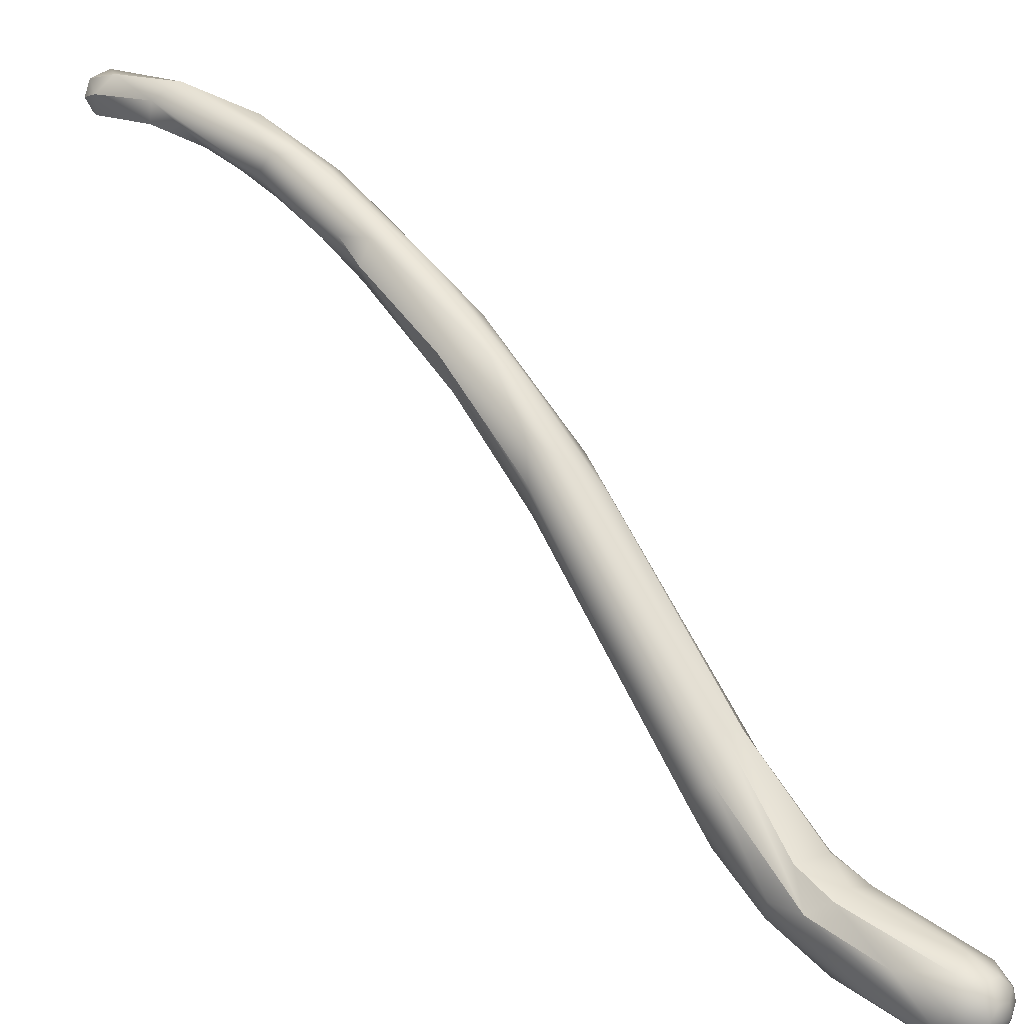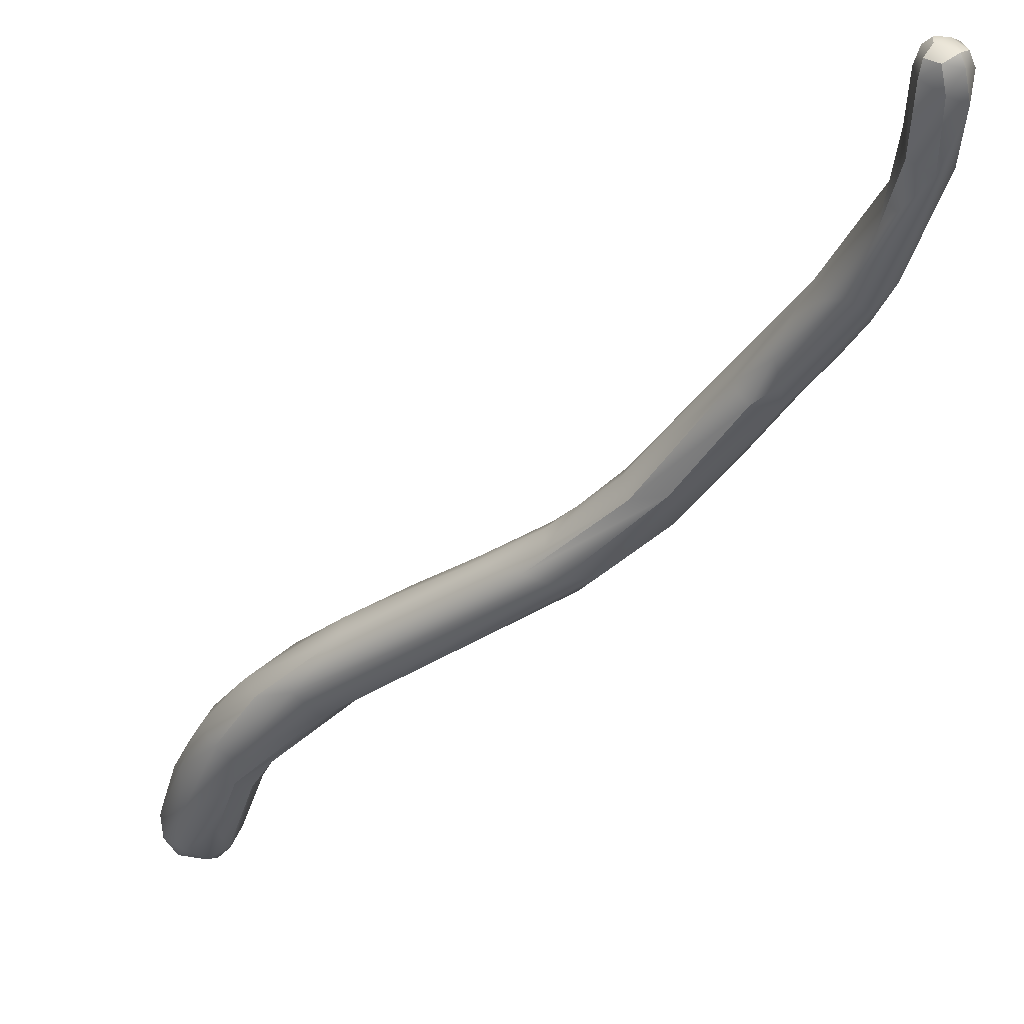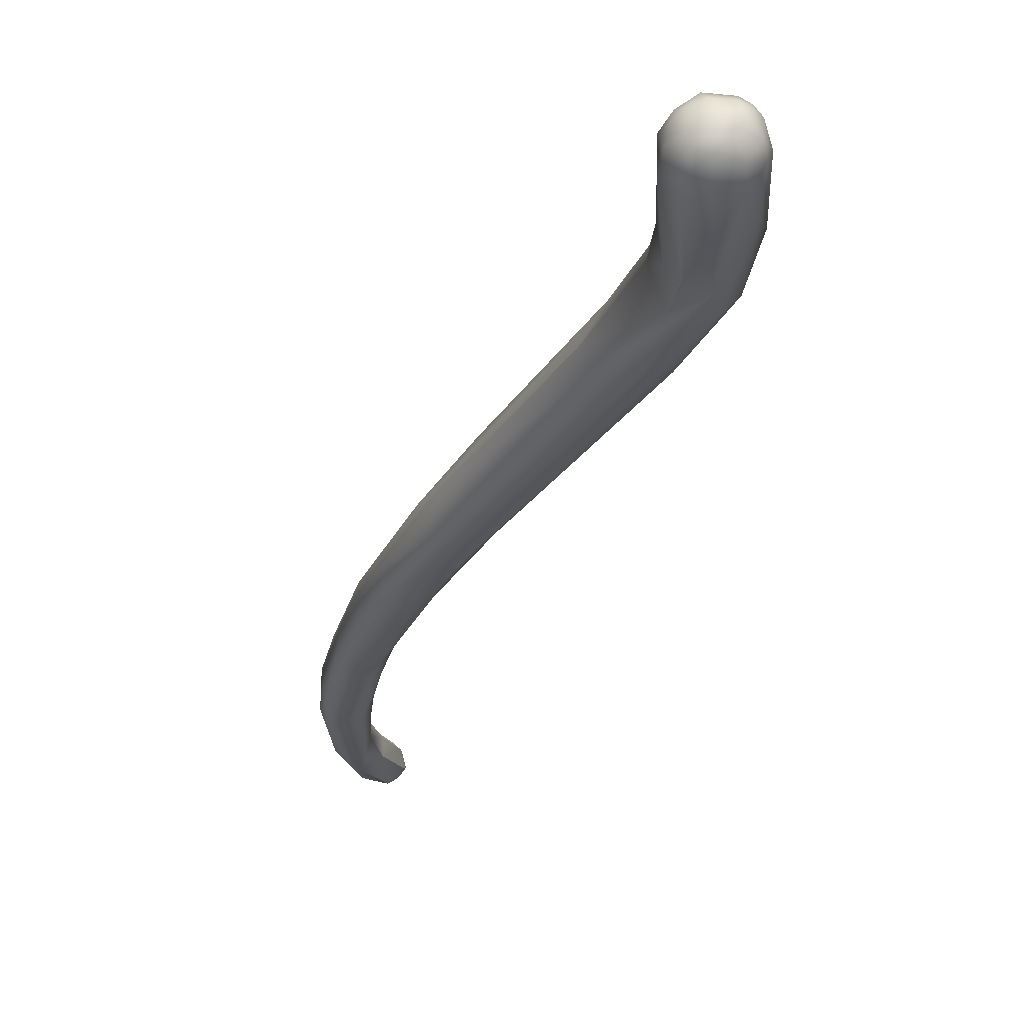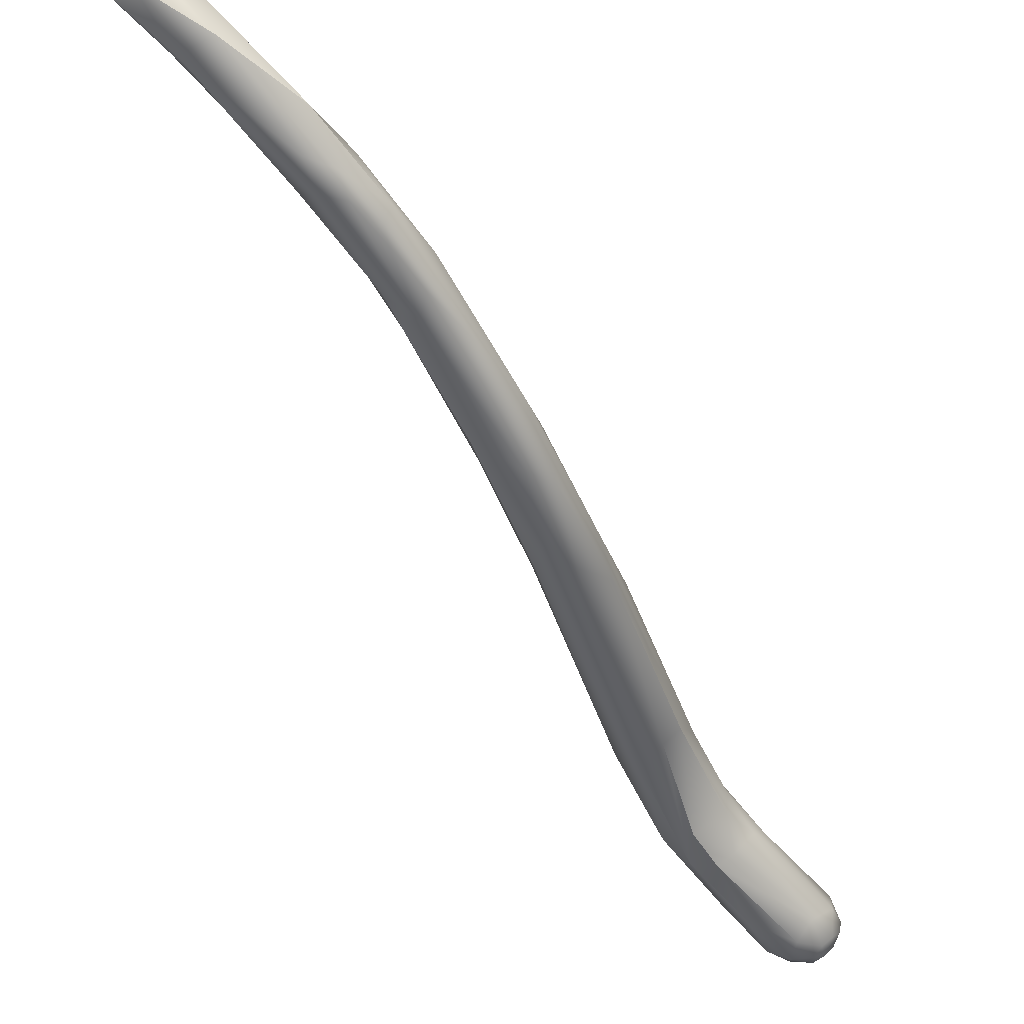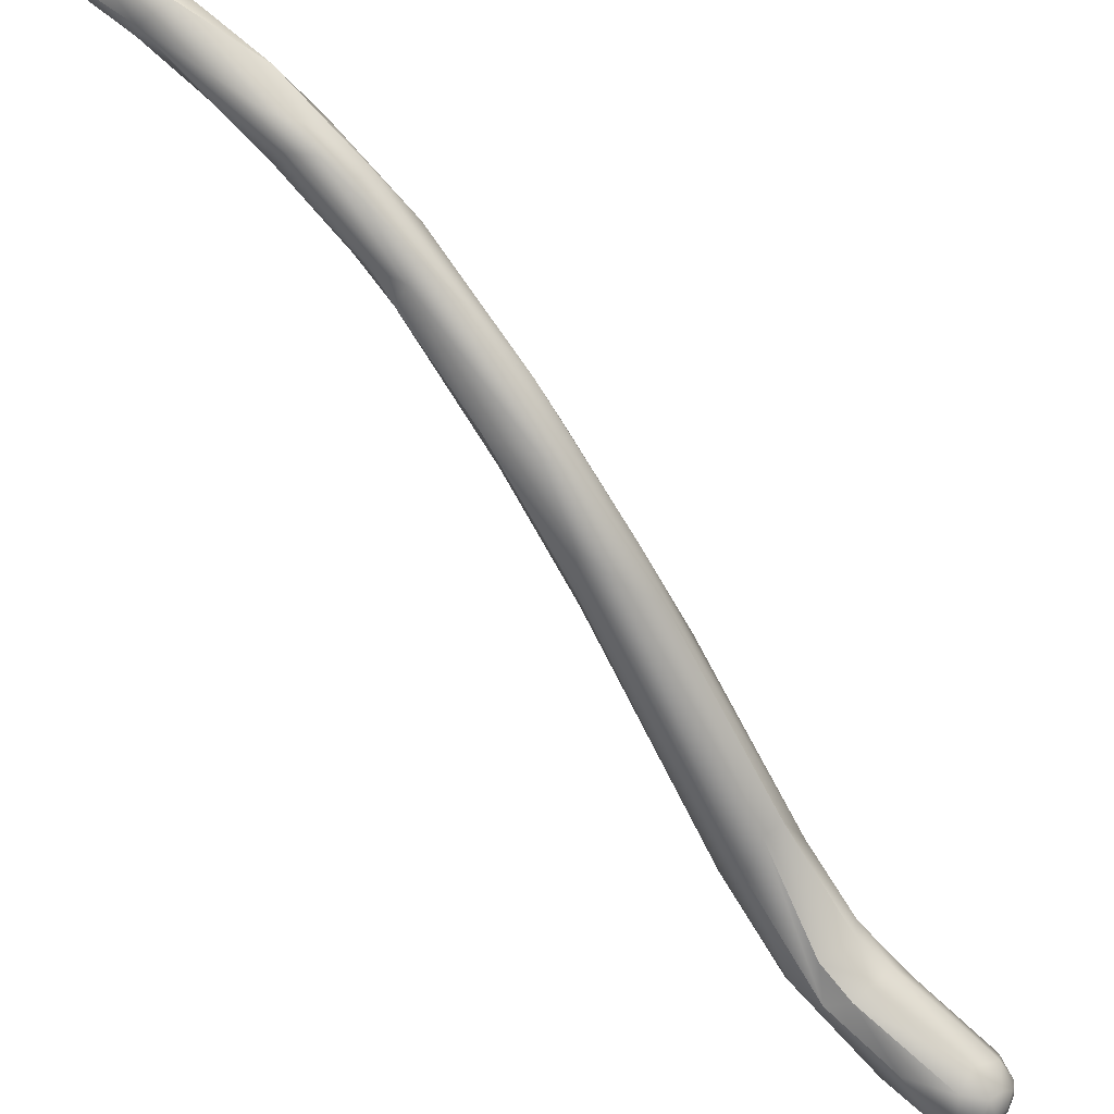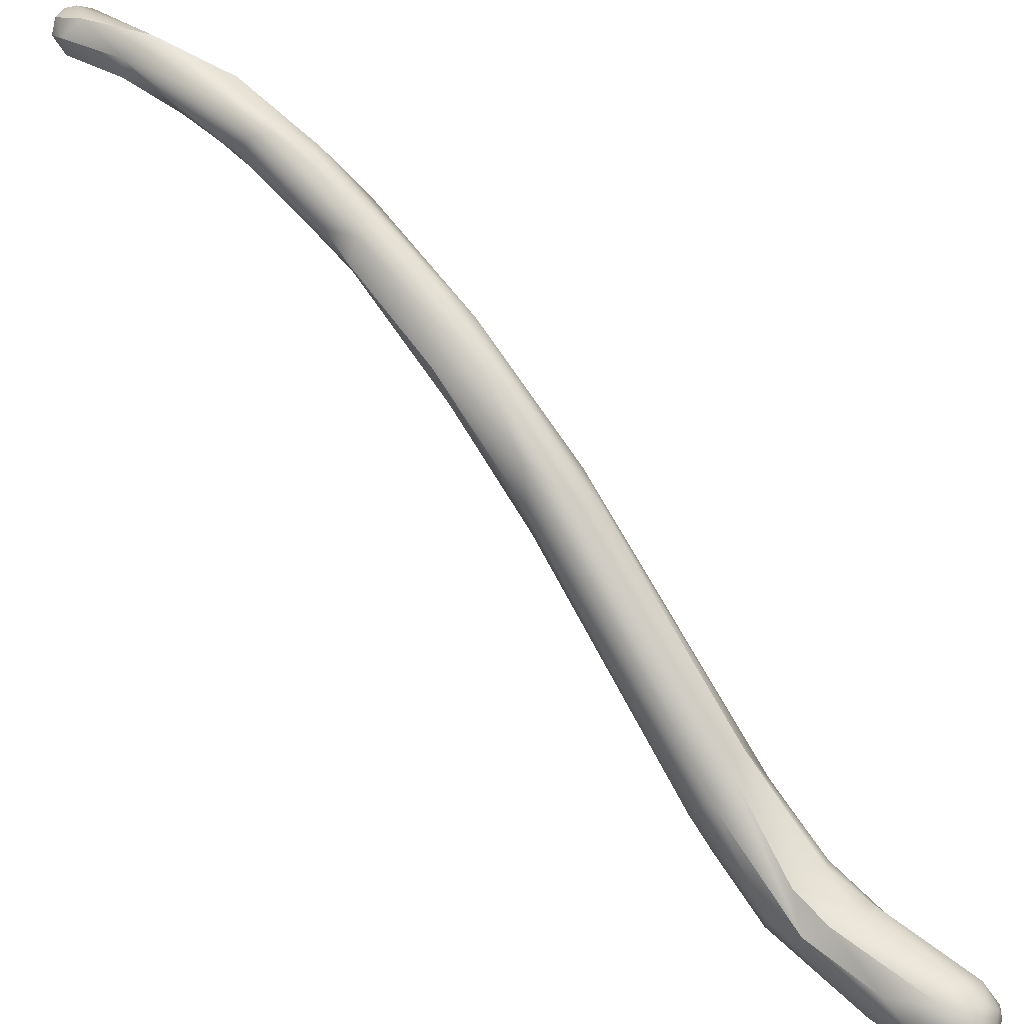
<metadata>
{"format":"obj","ext":"obj","renderer":"f3d","projection":"perspective","resolution":1024,"background":"white","views":[{"elev":-79.1,"azim":34.6,"up":"+Y"},{"elev":-4.3,"azim":-50.8,"up":"+Y"},{"elev":-57.7,"azim":151.8,"up":"+Y"},{"elev":-19.4,"azim":22.5,"up":"+Y"},{"elev":-38.2,"azim":31.7,"up":"+Y"},{"elev":-61.4,"azim":36.4,"up":"+Y"}]}
</metadata>
<code>
v -68.89 -65.03 1072
v -68.93 -64.72 1073
v -69.02 -64.47 1072
v -68.41 -65.58 1072
v -68.33 -64.82 1073
v -68.5 -64.36 1073
v -68.81 -64.01 1072
v -68.05 -64.21 1073
v -68.45 -64.49 1071
v -68.33 -63.77 1073
v -68.57 -63.92 1072
v -68.49 -63.72 1072
v -65.7 -68.79 1068
v -65 -69.65 1067
v -64.49 -70.59 1066
v -67.14 -66.98 1070
v -66.51 -67.53 1071
v -65.22 -67.03 1071
v -65.03 -67.1 1068
v -67.04 -65.92 1070
v -66.42 -65.57 1070
v -65.91 -65.35 1071
v -67.31 -65.66 1073
v -67.47 -64.61 1073
v -68.08 -63.93 1072
v -67.8 -63.83 1073
v -68.07 -63.68 1072
v -67.18 -64.28 1072
v -67.37 -64.01 1072
v -62.25 -76.34 1058
v -62.58 -76.42 1056
v -63.03 -73.56 1062
v -63.09 -72.96 1063
v -62.16 -72.04 1065
v -62.11 -73.65 1062
v -61.58 -73.03 1063
v -63.66 -70.94 1067
v -62.79 -71.11 1066
v -62.84 -70.32 1067
v -62.1 -71.51 1065
v -63.31 -72.83 1061
v -62.51 -71.68 1061
v -63.93 -71 1064
v -63.66 -72.16 1063
v -64.37 -70.55 1065
v -63.64 -70.11 1068
v -64.01 -69.75 1065
v -63.32 -68.5 1068
v -62.77 -69.2 1066
v -61.9 -70.79 1065
v -61.12 -78.86 1054
v -60.49 -79.38 1052
v -62.8 -85.61 1037
v -63.26 -85.04 1037
v -63.42 -82.99 1041
v -63.6 -83.15 1039
v -62.22 -83.89 1041
v -63.24 -81.02 1043
v -62.54 -80.18 1043
v -61.88 -79.01 1046
v -62.54 -78.84 1051
v -62.52 -78.54 1050
v -62.24 -78.26 1049
v -61.66 -78.04 1049
v -59.9 -79.29 1051
v -61.26 -78.18 1048
v -62.03 -79.25 1052
v -62.49 -77.92 1052
v -62.32 -77.15 1053
v -62.09 -77.23 1052
v -61.87 -76.44 1054
v -60.06 -77.41 1055
v -61.32 -76.9 1052
v -61.08 -76.27 1053
v -60.58 -76.7 1053
v -59.83 -78.03 1052
v -62.34 -75.6 1056
v -60.71 -77.21 1057
v -60.46 -75.76 1058
v -61.59 -75.2 1055
v -60.25 -75.04 1058
v -61.07 -74.97 1056
v -60.43 -75.3 1056
v -61.05 -74.88 1060
v -60.79 -74.07 1060
v -61.63 -72.14 1060
v -61.39 -71.61 1063
v -60.36 -89.24 1032
v -60.48 -88.81 1031
v -61.6 -87.75 1033
v -60.49 -88.41 1034
v -61.98 -86.48 1037
v -61.37 -85.64 1038
v -60.92 -86.62 1037
v -60.25 -86.16 1036
v -60.75 -87.84 1031
v -62.5 -85.88 1034
v -61.88 -85.85 1033
v -61.52 -84.9 1034
v -61.01 -84.52 1034
v -63.04 -82.45 1038
v -62.92 -84.18 1036
v -62.18 -83.46 1036
v -61.81 -82.39 1037
v -60.25 -84.72 1037
v -60.28 -83.86 1037
v -60.79 -83.16 1037
v -59.67 -85.27 1036
v -60.25 -84.39 1035
v -62.25 -81.09 1040
v -61.54 -81.68 1039
v -60.55 -82.21 1040
v -61.04 -83.15 1042
v -61.55 -79.83 1043
v -60.47 -82.48 1042
v -60.9 -80.08 1043
v -61.1 -79.23 1045
v -60.22 -78.75 1048
v -59.34 -89.65 1032
v -59.76 -89.5 1031
v -60.06 -88.82 1031
v -58.77 -89.65 1031
v -58.48 -89.61 1032
v -59.01 -89.37 1031
v -59.3 -88.72 1030
v -59.47 -88.29 1030
v -58.2 -89.47 1032
v -58.4 -89.38 1031
v -58.7 -88.93 1030
v -58.99 -88.14 1030
v -57.9 -89.09 1031
v -58.13 -88.91 1031
v -57.56 -88.56 1032
v -58.18 -88.25 1031
v -58.08 -87.61 1031
v -57.74 -88.39 1031
v -57.55 -88.1 1031
v -58.82 -89.15 1033
v -58.03 -89.23 1032
v -58.15 -88.31 1033
v -57.68 -88.85 1032
v -57.6 -87.74 1032
v -57.91 -87.07 1032
v -59.96 -87.93 1030
v -60.08 -87.36 1031
v -59.54 -87.81 1030
v -59.7 -86.78 1031
v -59.14 -87.4 1030
v -58.84 -86.65 1031
v -59.55 -85.03 1035
v -68.89 -65.03 1072
v -68.93 -64.72 1073
v -68.93 -64.72 1073
v -69.02 -64.47 1072
v -69.02 -64.47 1072
v -68.41 -65.58 1072
v -68.33 -64.82 1073
v -68.5 -64.36 1073
v -68.5 -64.36 1073
v -68.81 -64.01 1072
v -68.05 -64.21 1073
v -68.05 -64.21 1073
v -68.45 -64.49 1071
v -68.57 -63.92 1072
v -68.57 -63.92 1072
v -68.49 -63.72 1072
v -68.49 -63.72 1072
v -68.49 -63.72 1072
v -67.14 -66.98 1070
v -65.22 -67.03 1071
v -65.03 -67.1 1068
v -65.03 -67.1 1068
v -66.42 -65.57 1070
v -65.91 -65.35 1071
v -67.31 -65.66 1073
v -68.08 -63.93 1072
v -67.8 -63.83 1073
v -68.07 -63.68 1072
v -67.37 -64.01 1072
v -62.25 -76.34 1058
v -62.58 -76.42 1056
v -63.03 -73.56 1062
v -62.51 -71.68 1061
v -64.01 -69.75 1065
v -63.32 -68.5 1068
v -63.32 -68.5 1068
v -62.77 -69.2 1066
v -63.6 -83.15 1039
v -61.98 -86.48 1037
v -61.37 -85.64 1038
v -60.92 -86.62 1037
v -60.47 -82.48 1042
g grp1
f 16 17 4
f 156 5 2
f 16 4 1
f 4 152 1
f 5 6 2
f 9 169 151
f 9 151 3
f 1 152 154
f 155 153 7
f 153 158 7
f 23 5 156
f 157 175 24
f 24 8 157
f 8 159 157
f 169 9 20
f 9 3 11
f 160 11 3
f 10 7 158
f 161 10 158
f 11 160 12
f 7 10 166
f 156 17 23
f 24 26 162
f 177 10 161
f 25 163 164
f 176 165 27
f 27 165 167
f 178 168 10
f 177 178 10
f 15 17 13
f 46 18 17
f 37 46 17
f 15 37 17
f 15 13 14
f 47 14 13
f 19 47 13
f 13 20 19
f 17 16 13
f 13 169 20
f 48 22 170
f 18 23 17
f 21 20 163
f 20 21 19
f 174 171 173
f 170 24 175
f 28 29 177
f 28 26 24
f 25 21 163
f 29 178 177
f 170 28 24
f 179 173 176
f 27 179 176
f 22 29 28
f 179 174 173
f 170 22 28
f 31 61 30
f 41 32 44
f 35 33 182
f 30 32 31
f 180 35 182
f 41 31 32
f 33 37 15
f 33 15 44
f 35 38 37
f 37 33 35
f 35 34 38
f 32 33 44
f 34 40 38
f 84 36 35
f 36 34 35
f 36 40 34
f 50 40 85
f 87 50 85
f 85 36 84
f 85 40 36
f 38 46 37
f 38 39 46
f 39 18 46
f 40 39 38
f 39 40 50
f 43 47 41
f 47 42 41
f 82 183 86
f 45 44 15
f 44 45 43
f 43 45 47
f 43 41 44
f 183 184 49
f 183 49 86
f 15 14 45
f 47 45 14
f 39 185 18
f 171 186 187
f 49 184 172
f 185 39 50
f 50 87 187
f 186 50 187
f 86 187 87
f 171 174 186
f 57 113 52
f 65 52 113
f 57 52 51
f 54 97 90
f 56 54 55
f 54 53 55
f 188 102 54
f 90 53 54
f 102 97 54
f 102 188 101
f 55 58 56
f 53 57 55
f 101 188 58
f 53 92 57
f 189 113 57
f 58 55 61
f 58 63 59
f 59 101 58
f 63 60 59
f 101 59 110
f 110 59 114
f 59 60 114
f 67 55 57
f 55 67 61
f 61 62 58
f 58 62 63
f 63 64 60
f 60 64 66
f 60 117 114
f 60 66 117
f 61 68 62
f 68 70 62
f 63 62 70
f 63 70 64
f 64 70 73
f 64 73 66
f 66 73 75
f 65 113 115
f 192 112 65
f 112 76 65
f 75 118 66
f 67 30 61
f 61 181 68
f 57 51 67
f 67 51 180
f 51 78 180
f 77 69 68
f 71 69 77
f 51 52 78
f 69 70 68
f 70 69 71
f 71 77 80
f 74 71 80
f 74 80 82
f 70 71 73
f 73 71 74
f 74 75 73
f 82 75 74
f 65 72 52
f 76 81 72
f 75 76 118
f 76 72 65
f 112 118 76
f 180 78 35
f 77 68 181
f 41 77 181
f 77 41 42
f 78 84 35
f 78 79 84
f 77 42 80
f 80 183 82
f 52 72 78
f 78 72 79
f 72 81 79
f 76 83 81
f 75 82 83
f 76 75 83
f 83 87 81
f 81 85 79
f 79 85 84
f 81 87 85
f 86 83 82
f 83 86 87
f 89 88 90
f 89 120 88
f 119 88 120
f 120 89 121
f 89 96 121
f 88 91 92
f 90 88 92
f 119 91 88
f 91 138 94
f 138 140 191
f 95 191 140
f 94 189 91
f 94 93 189
f 189 93 113
f 190 115 113
f 95 190 191
f 96 98 145
f 97 102 98
f 96 97 98
f 90 97 96
f 98 102 99
f 99 102 103
f 96 89 90
f 99 145 98
f 99 103 100
f 147 145 99
f 100 147 99
f 92 53 90
f 102 101 103
f 104 103 101
f 95 105 190
f 105 115 190
f 103 104 100
f 108 105 95
f 192 106 112
f 112 106 107
f 111 107 104
f 105 108 106
f 106 108 150
f 105 106 192
f 107 150 109
f 150 107 106
f 104 109 100
f 109 104 107
f 104 110 111
f 110 104 101
f 112 107 111
f 114 111 110
f 114 116 111
f 117 116 114
f 117 118 116
f 112 111 116
f 116 118 112
f 66 118 117
f 119 122 123
f 122 119 120
f 121 96 144
f 124 122 120
f 120 121 124
f 124 121 125
f 125 121 126
f 126 121 144
f 144 146 126
f 122 127 123
f 127 139 123
f 128 122 124
f 128 124 129
f 122 128 127
f 129 124 125
f 126 130 125
f 126 146 130
f 146 148 130
f 127 141 139
f 128 129 132
f 128 132 131
f 128 131 127
f 127 131 141
f 129 134 132
f 129 125 130
f 135 130 148
f 141 131 133
f 141 133 142
f 132 134 136
f 132 136 131
f 136 133 131
f 130 134 129
f 134 130 135
f 133 136 137
f 142 133 137
f 135 137 136
f 134 135 136
f 142 137 143
f 135 143 137
f 123 138 119
f 119 138 91
f 95 140 108
f 139 138 123
f 139 140 138
f 141 140 139
f 142 108 140
f 140 141 142
f 109 150 143
f 142 143 150
f 108 142 150
f 145 144 96
f 146 144 145
f 148 146 145
f 148 145 147
f 149 148 147
f 149 147 100
f 135 148 149
f 135 149 143
f 149 109 143
f 149 100 109

</code>
